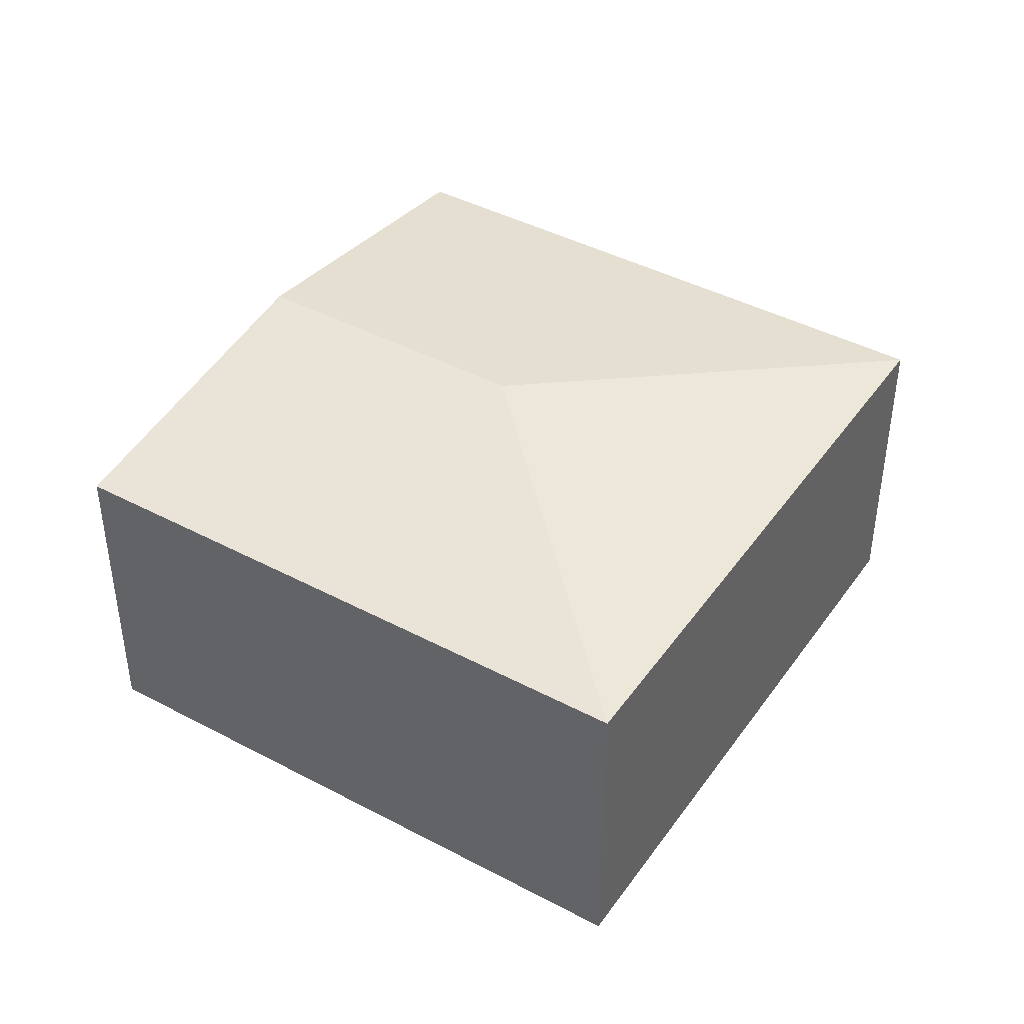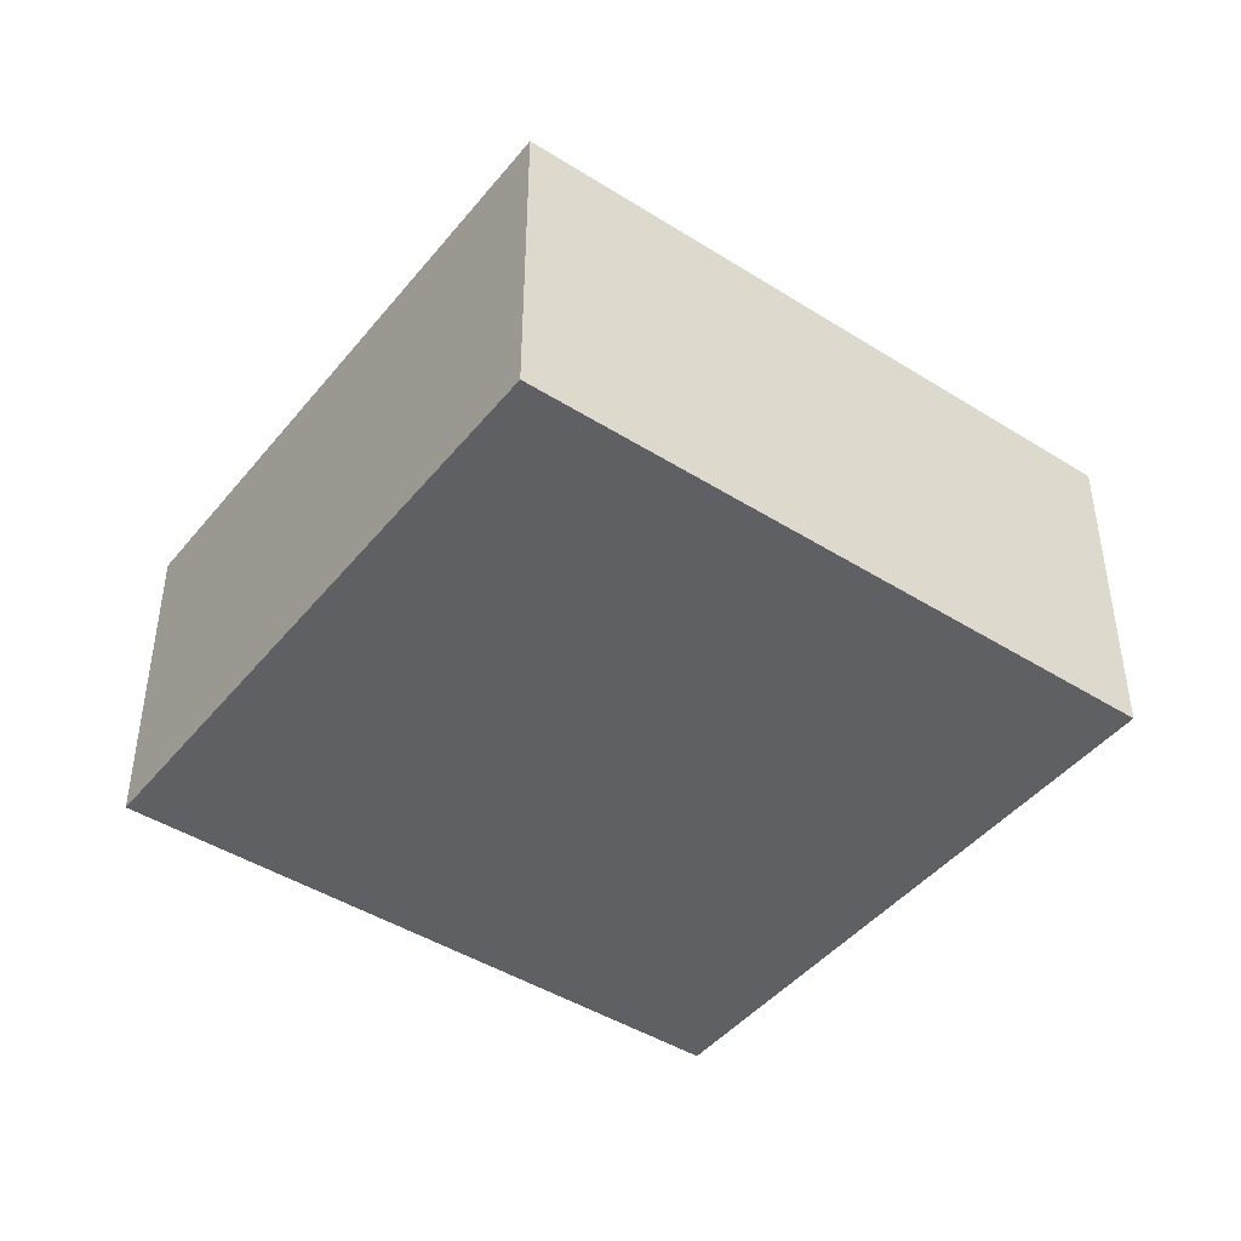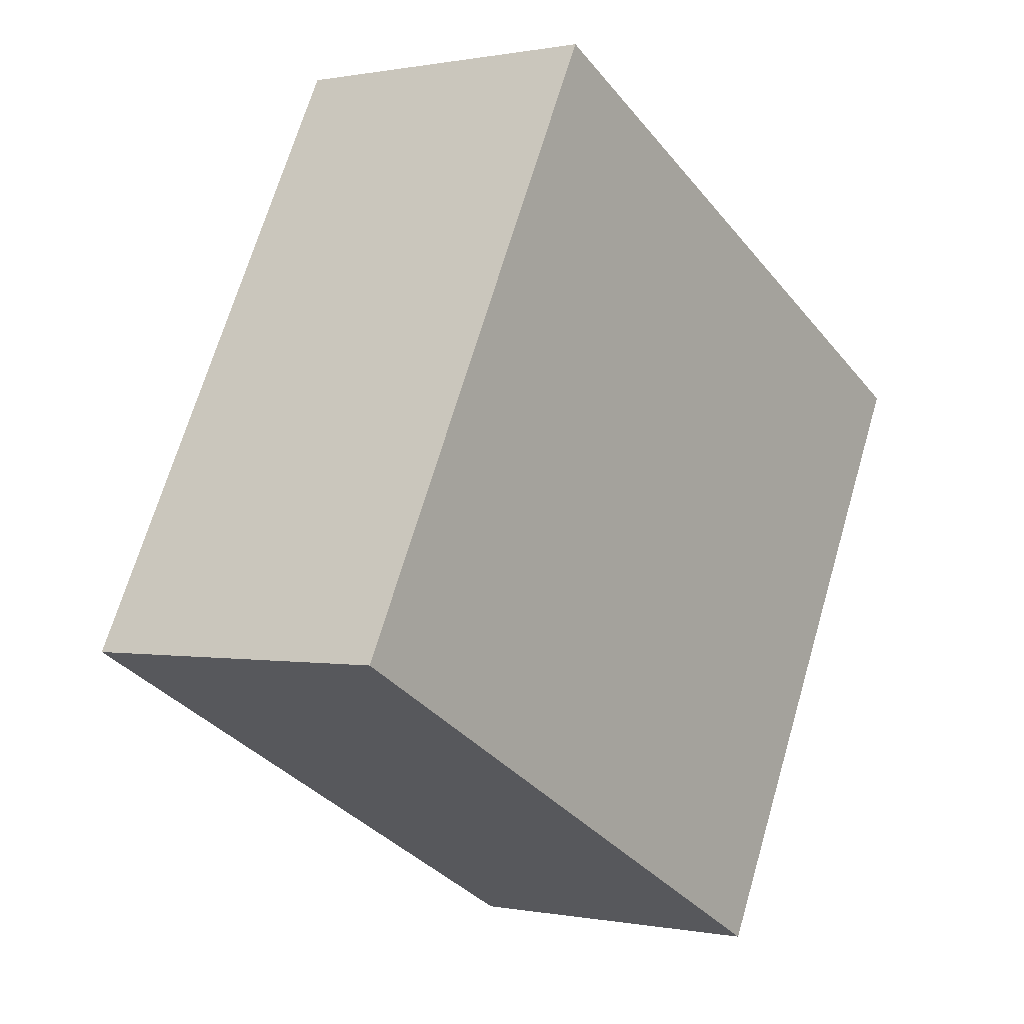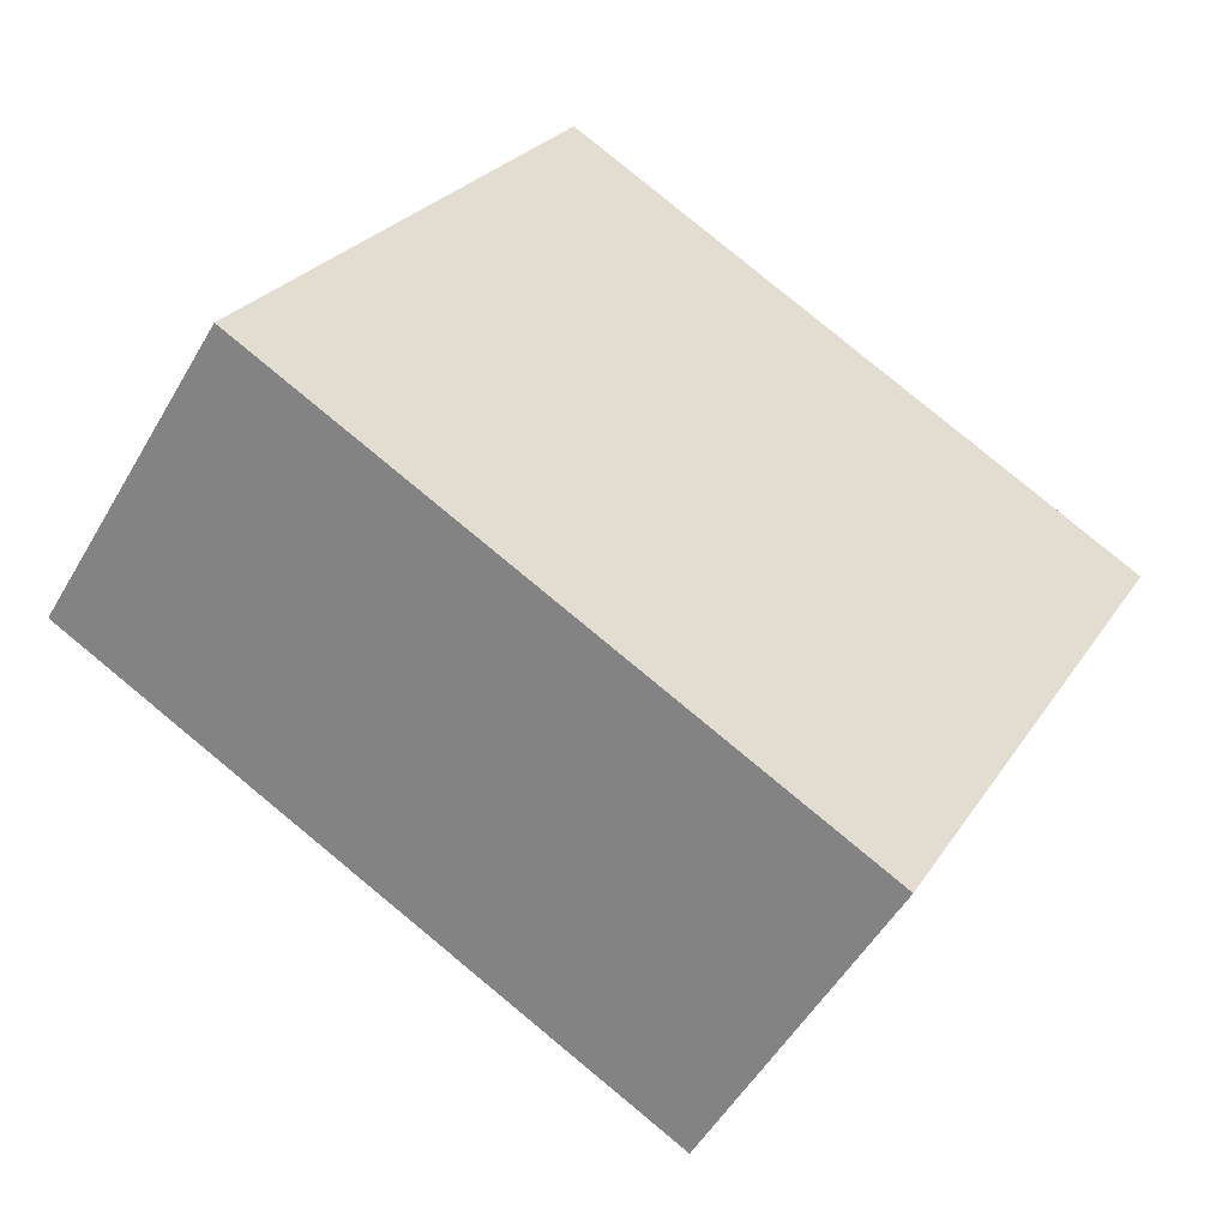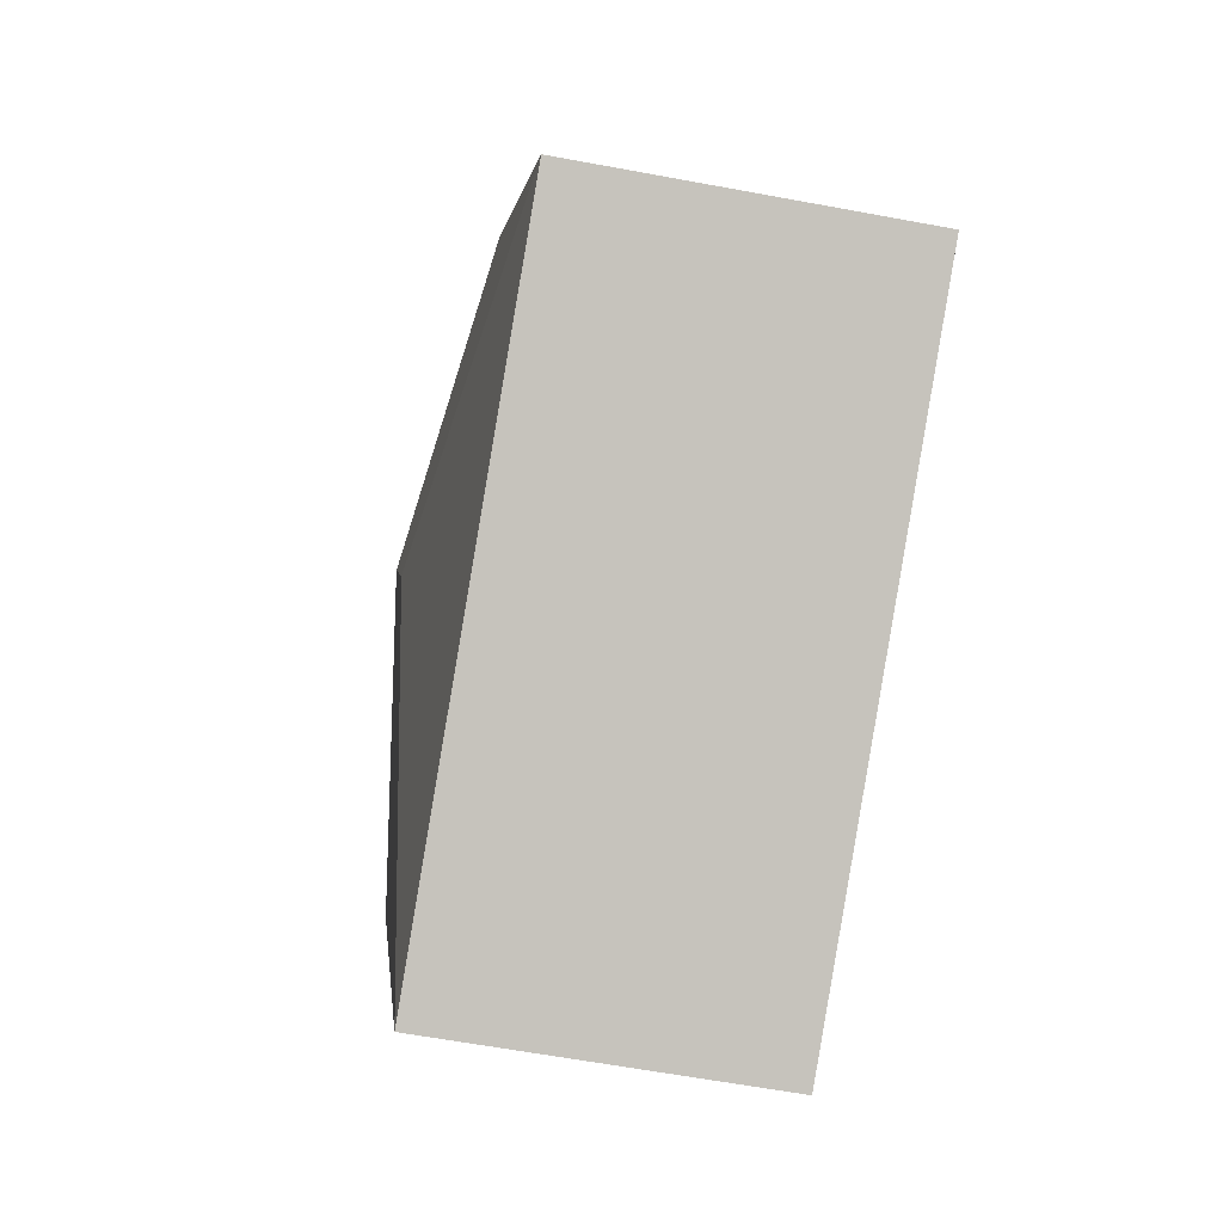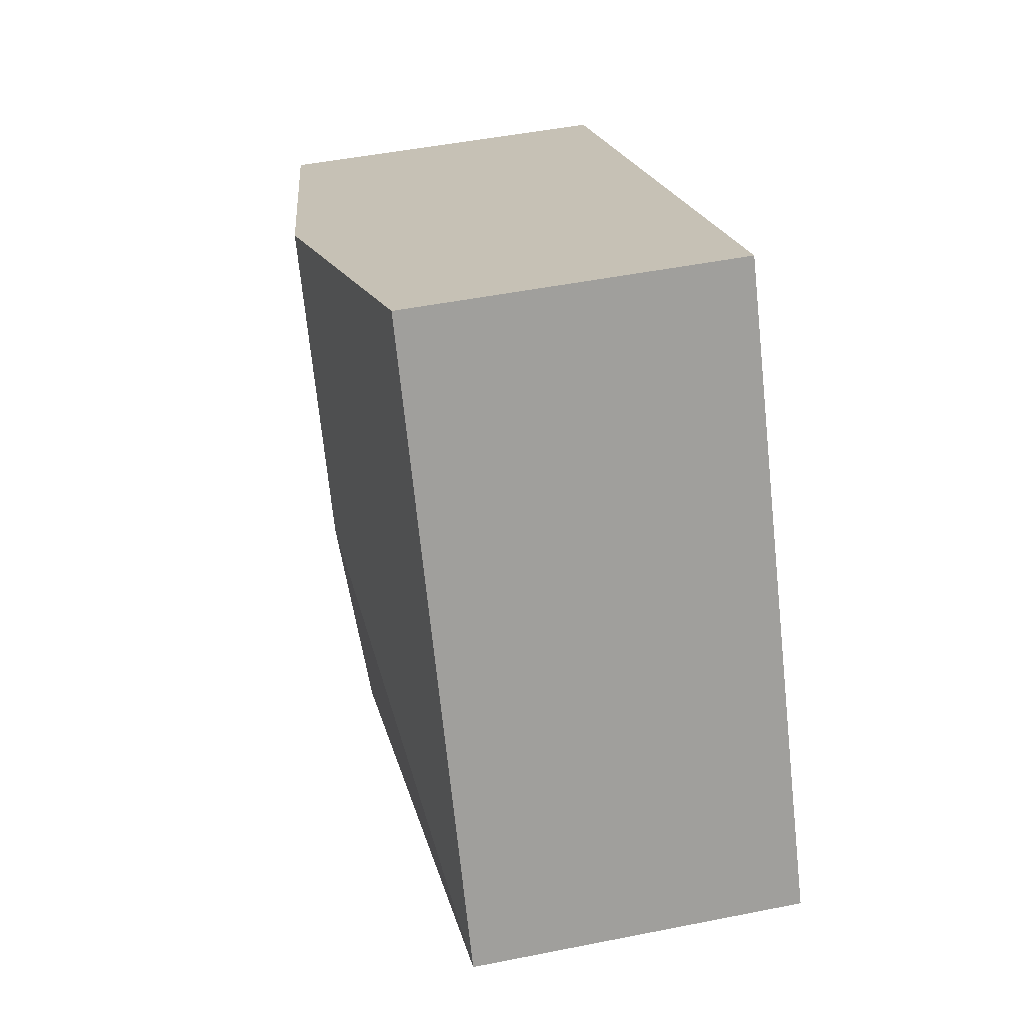
<metadata>
{"format":"obj","ext":"obj","renderer":"f3d","projection":"perspective","resolution":1024,"background":"white","views":[{"elev":42.5,"azim":150.2,"up":"+Y"},{"elev":-44.6,"azim":171.5,"up":"+Y"},{"elev":0.1,"azim":-53.2,"up":"+Z"},{"elev":-51.8,"azim":-29.3,"up":"+Z"},{"elev":-60.9,"azim":-100.8,"up":"+Z"},{"elev":47.3,"azim":-102.8,"up":"+Z"}]}
</metadata>
<code>
v  4.301 2.343 -2.267
v  4.331 2.671 3.002
v  6.482 2.343 1.869
v  3.284 2.671 1.017
v  2.18 2.343 4.136
v  0 2.344 1.435e-16
v  2.18 -2.533e-16 4.136
v  4.331 -1.838e-16 3.002
v  6.482 -1.144e-16 1.869
v  4.301 1.388e-16 -2.267
v  0 0 0
g defaultobject
f 1 2 3
f 2 1 4
f 4 5 2
f 5 4 6
f 4 1 6
f 7 2 5
f 2 7 3
f 3 7 8
f 3 8 9
f 9 1 3
f 1 9 10
f 1 11 6
f 11 1 10
f 11 5 6
f 5 11 7
f 8 10 9
f 10 8 7
f 10 7 11

</code>
